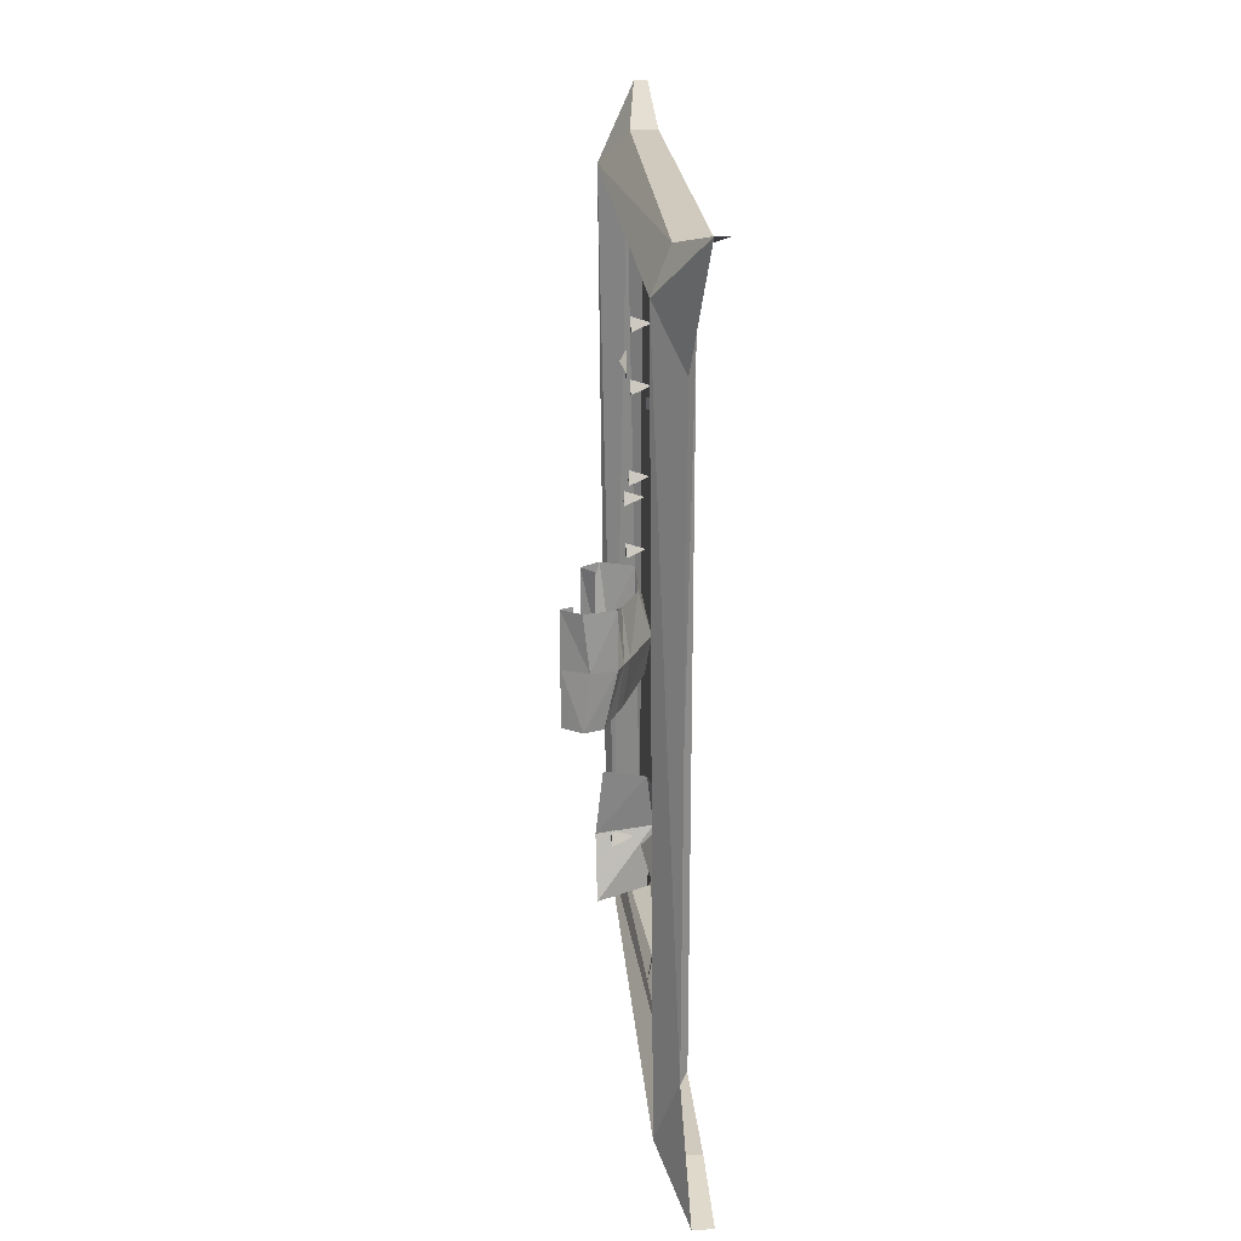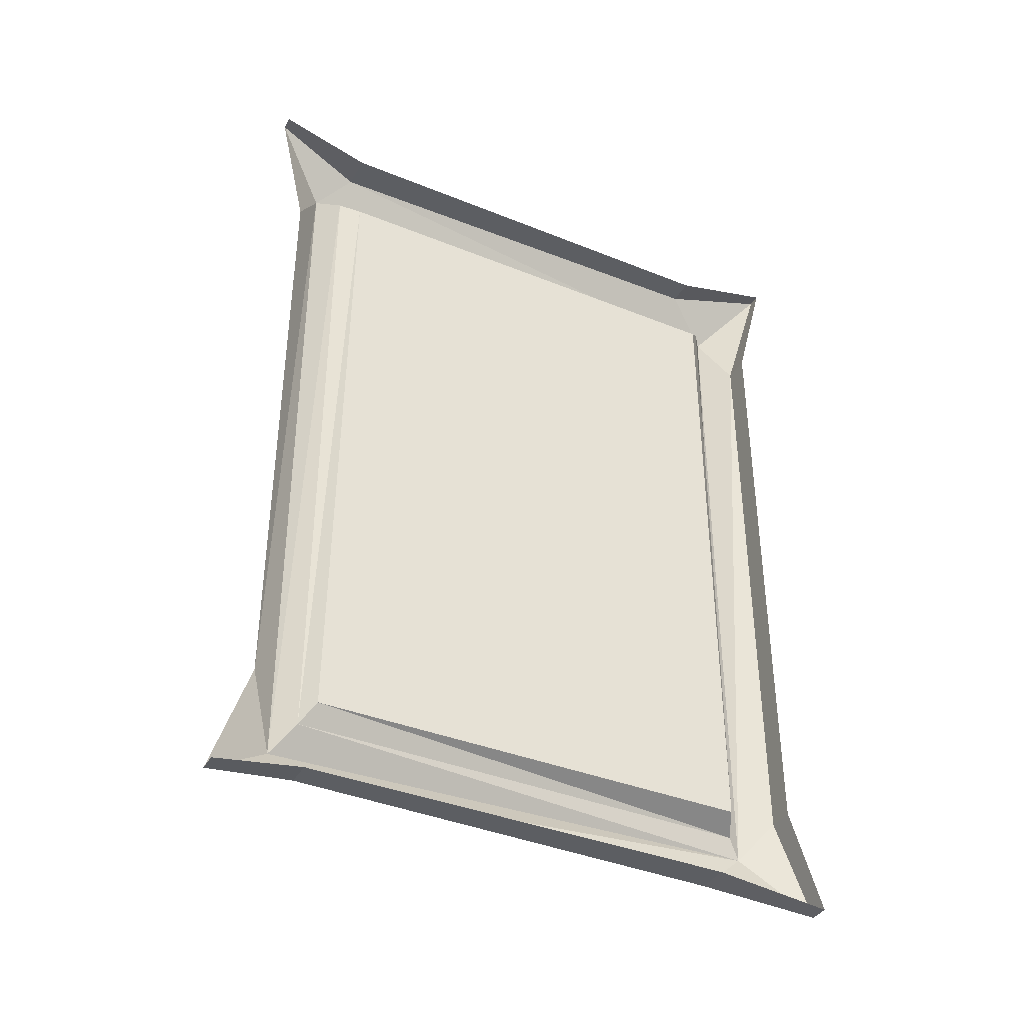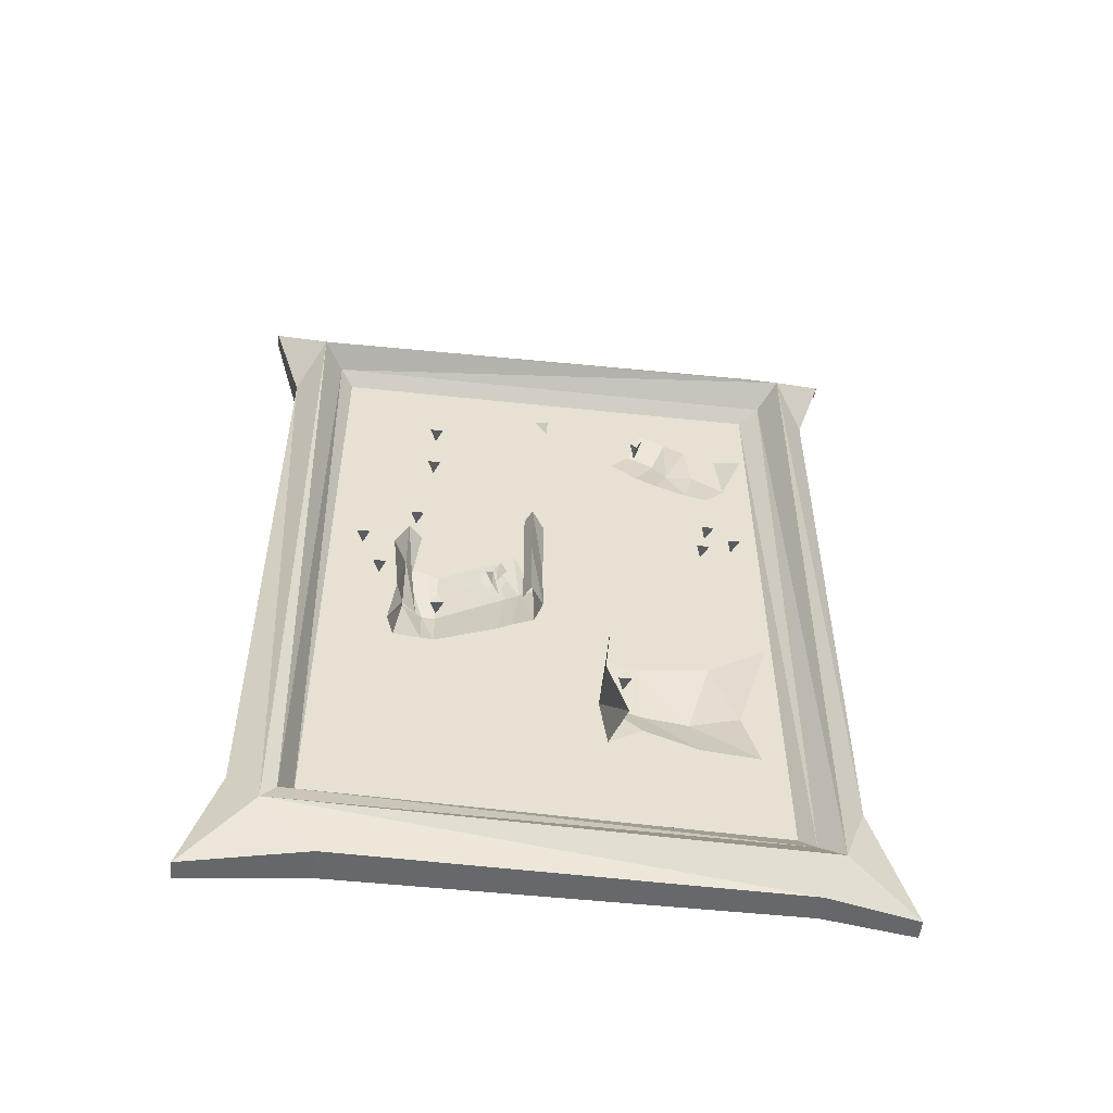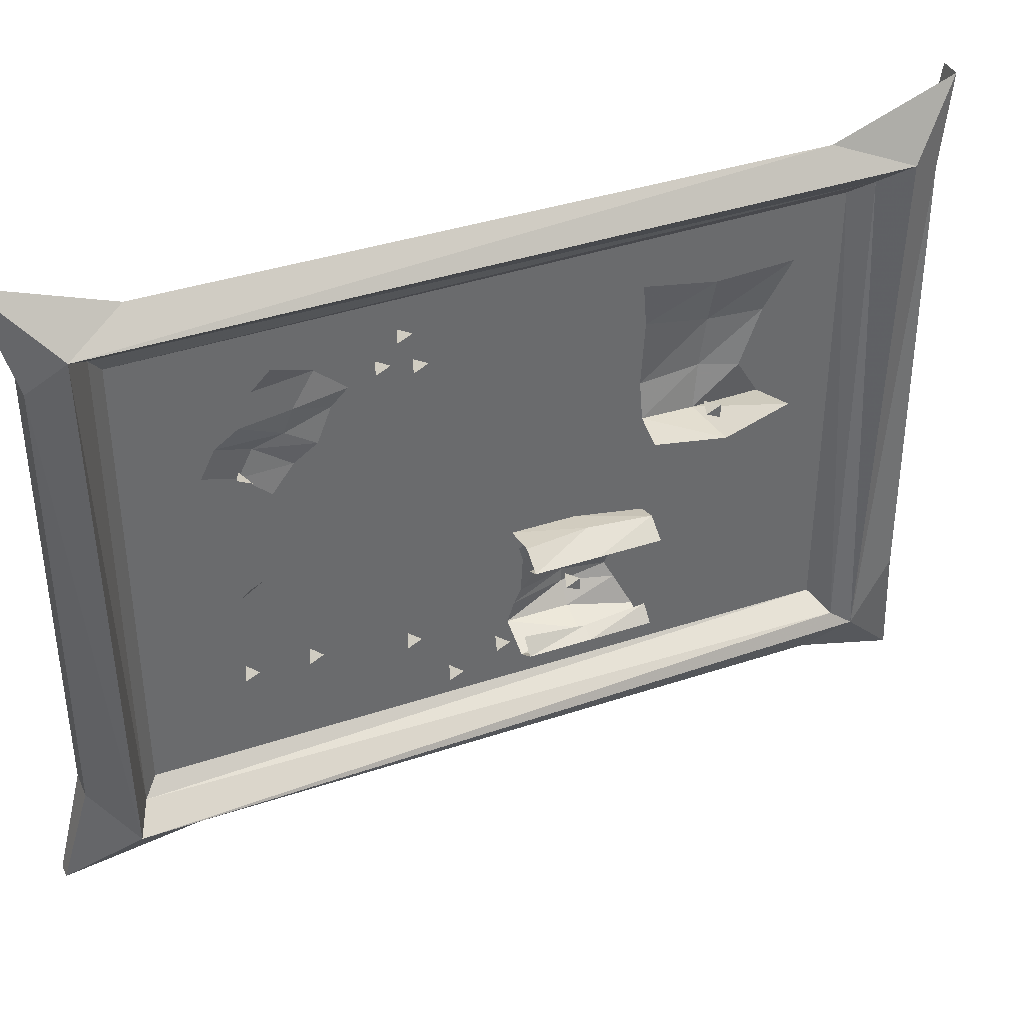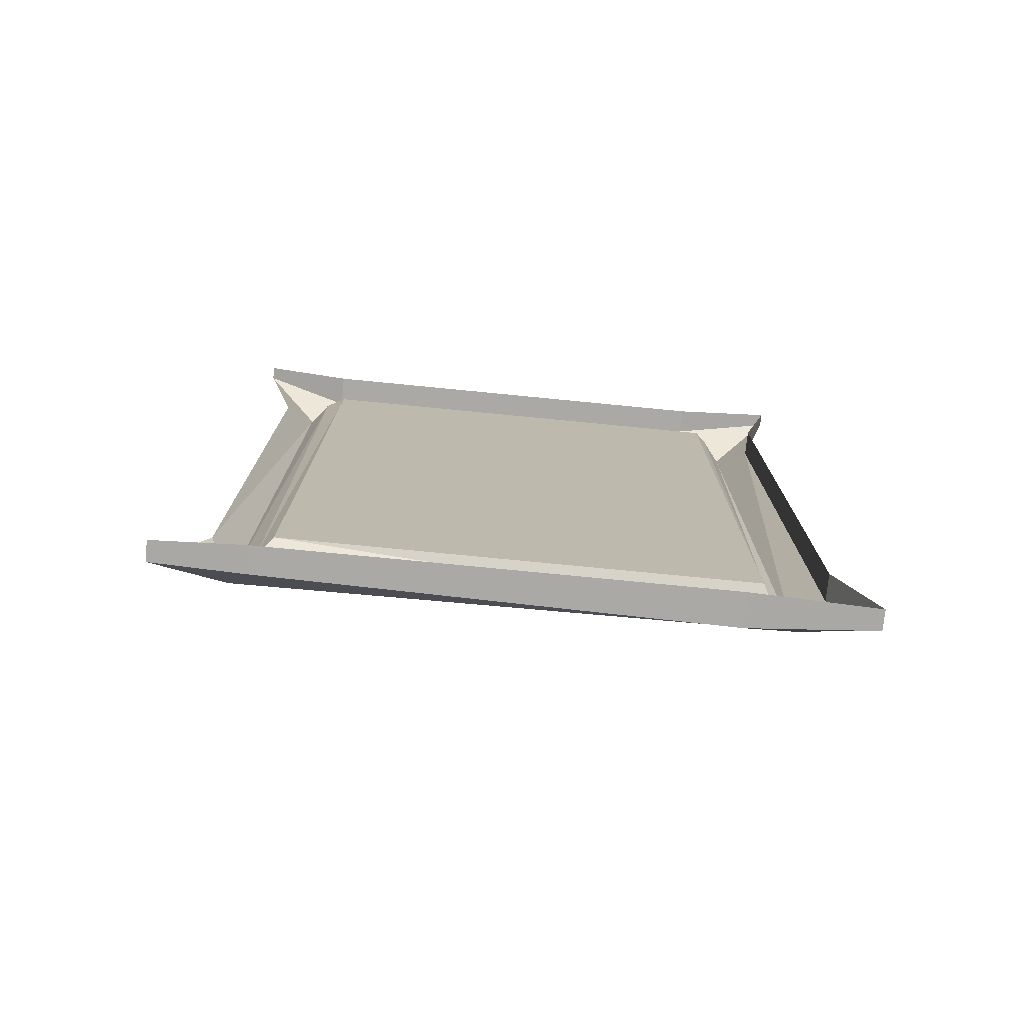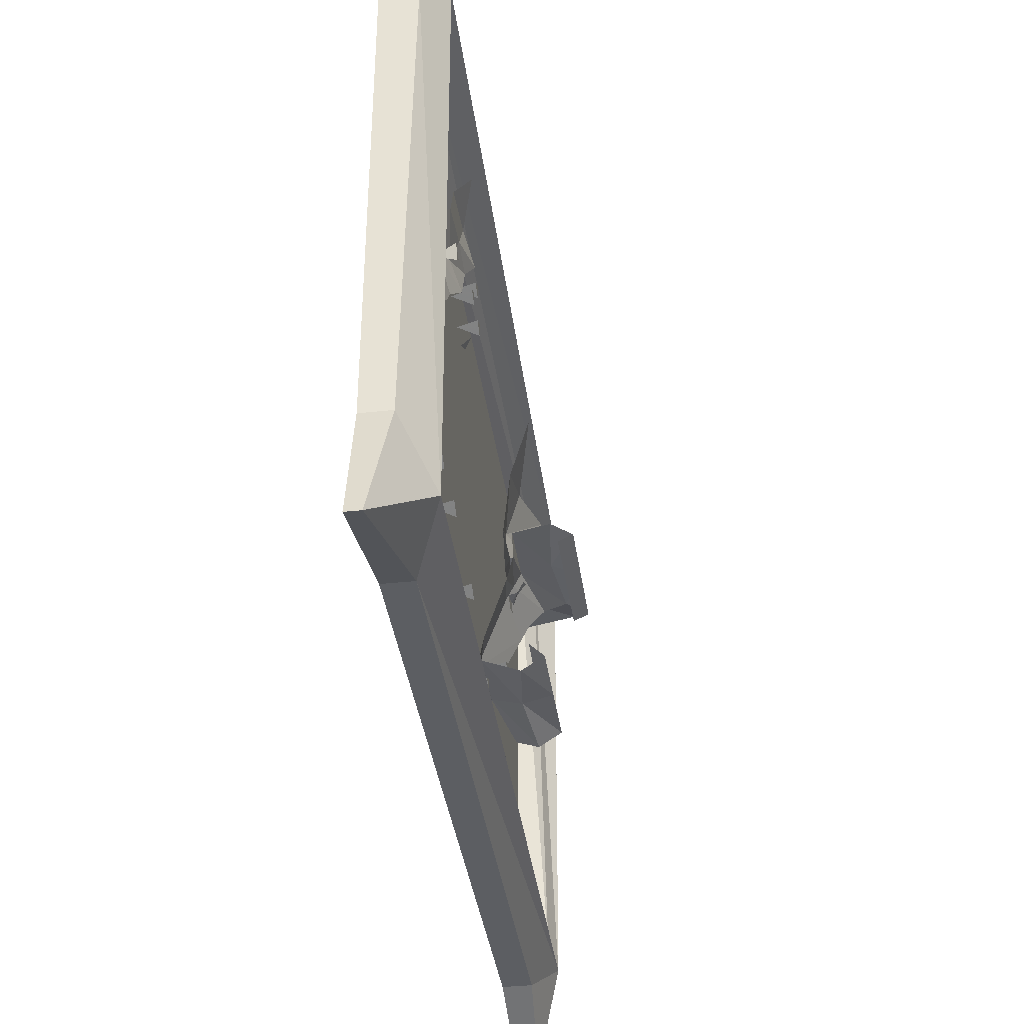
<metadata>
{"format":"obj","ext":"obj","renderer":"f3d","projection":"perspective","resolution":1024,"background":"white","views":[{"elev":22.9,"azim":175.2,"up":"+Z"},{"elev":-38.2,"azim":-117.1,"up":"+Z"},{"elev":-52.3,"azim":83.4,"up":"+Z"},{"elev":38.4,"azim":67.1,"up":"+Y"},{"elev":-75.6,"azim":-95.6,"up":"+Z"},{"elev":-37.9,"azim":7.8,"up":"+Y"}]}
</metadata>
<code>
v -0.4844 -1.547 0.1016
v -0.4609 -1.547 0.1094
v -0.4609 -1.539 0.09375
v -0.4609 -1.555 0.09375
v -0.4375 -1.078 0.4297
v -0.4453 -1.078 -0.4453
v -0.4688 -1.047 -0.3594
v -0.4688 -1.047 0.3672
v -0.4844 -1.008 0.5
v -0.4609 -1.117 0.4688
v -0.4375 -1.688 0.4219
v -0.4688 -1.664 0.4062
v -0.4688 -1.102 0.4062
v -0.4688 -1.102 -0.4141
v -0.4453 -1.68 -0.4297
v -0.4688 -1.102 -0.4844
v -0.4766 -1 -0.5
v -0.5 -1.102 -0.4844
v -0.5 -1 -0.5
v -0.5 -1.117 0.4688
v -0.5 -1.008 0.5
v -0.5 -1.633 0.4688
v -0.4688 -1.633 0.4688
v -0.4844 -1.758 0.5
v -0.4688 -1.719 0.3516
v -0.4531 -1.664 -0.4062
v -0.4844 -1.648 -0.3906
v -0.4844 -1.648 0.3906
v -0.4844 -1.125 0.3906
v -0.4844 -1.117 -0.3906
v -0.4609 -1.617 -0.4844
v -0.5 -1.617 -0.4844
v -0.4766 -1.758 -0.5
v -0.5 -1.758 -0.5
v -0.4688 -1.719 -0.3828
v -0.5 -1.719 -0.3828
v -0.5 -1.719 0.3516
v -0.5 -1.758 0.5
v -0.4453 -1.406 0.2891
v -0.4453 -1.406 0.2578
v -0.4453 -1.391 0.2656
v -0.4375 -1.391 0.2812
v -0.4453 -1.422 0.2734
v -0.4844 -1.531 0.2109
v -0.4609 -1.531 0.2188
v -0.4609 -1.523 0.2031
v -0.4609 -1.539 0.2031
v -0.4688 -1.328 -0.2188
v -0.4609 -1.32 -0.2891
v -0.4062 -1.305 -0.2969
v -0.4062 -1.328 -0.2266
v -0.4609 -1.32 -0.1562
v -0.4141 -1.32 -0.1484
v -0.4609 -1.281 -0.2656
v -0.4766 -1.281 -0.2266
v -0.4688 -1.281 -0.1562
v -0.4766 -1.227 -0.2344
v -0.4609 -1.203 -0.1562
v -0.4609 -1.172 -0.2344
v -0.4375 -1.141 -0.1406
v -0.4609 -1.219 -0.2891
v -0.4453 -1.156 -0.3125
v -0.4453 -1.305 -0.2188
v -0.4219 -1.305 -0.2109
v -0.4219 -1.297 -0.2266
v -0.4219 -1.312 -0.2266
v -0.4844 -1.531 0.2812
v -0.4609 -1.531 0.2891
v -0.4609 -1.523 0.2734
v -0.4609 -1.539 0.2734
v -0.4062 -1.555 -0.07812
v -0.4062 -1.555 -0.1484
v -0.4219 -1.539 -0.1484
v -0.4219 -1.547 -0.07812
v -0.4062 -1.555 -0.007812
v -0.4297 -1.57 -0.007812
v -0.4375 -1.562 -0.07812
v -0.4297 -1.57 -0.1484
v -0.4688 -1.555 -0.07812
v -0.4531 -1.562 -0.1484
v -0.4219 -1.539 -0.007812
v -0.4688 -1.555 -0.007812
v -0.4688 -1.531 -0.1328
v -0.4844 -1.531 -0.07812
v -0.4688 -1.531 -0.01562
v -0.4844 -1.516 -0.07812
v -0.4688 -1.516 -0.02344
v -0.4531 -1.438 -0.07031
v -0.4453 -1.453 -0.01562
v -0.4453 -1.422 -0.07031
v -0.4375 -1.43 -0.007812
v -0.4375 -1.406 -0.07031
v -0.4375 -1.406 0
v -0.4062 -1.398 -0.07031
v -0.3984 -1.398 0
v -0.4766 -1.516 -0.125
v -0.4453 -1.445 -0.1328
v -0.4375 -1.43 -0.1328
v -0.4219 -1.406 -0.1406
v -0.3984 -1.398 -0.1406
v -0.3906 -1.422 -0.07031
v -0.3906 -1.422 -0.1406
v -0.375 -1.414 -0.1406
v -0.375 -1.414 -0.07031
v -0.3906 -1.422 0
v -0.375 -1.414 0
v -0.4453 -1.461 -0.03125
v -0.4453 -1.461 -0.0625
v -0.4453 -1.453 -0.05469
v -0.4375 -1.453 -0.03906
v -0.4453 -1.445 -0.07031
v -0.4375 -1.438 -0.05469
v -0.4453 -1.469 -0.04688
v -0.4766 -1.516 -0.07812
v -0.4531 -1.516 -0.07031
v -0.4531 -1.508 -0.08594
v -0.4531 -1.523 -0.08594
v -0.4297 -1.445 -0.03125
v -0.4297 -1.438 -0.04688
v -0.4844 -1.586 0
v -0.4609 -1.586 0.007812
v -0.4609 -1.578 -0.007812
v -0.4609 -1.594 -0.007812
v -0.4844 -1.609 0.05469
v -0.4609 -1.609 0.0625
v -0.4609 -1.602 0.04688
v -0.4609 -1.617 0.04688
v -0.4844 -1.156 0.1016
v -0.4609 -1.156 0.1094
v -0.4609 -1.148 0.09375
v -0.4609 -1.164 0.09375
v -0.4844 -1.195 0.08594
v -0.4609 -1.195 0.09375
v -0.4609 -1.188 0.07812
v -0.4609 -1.203 0.07812
v -0.4844 -1.188 0.125
v -0.4609 -1.188 0.1328
v -0.4609 -1.18 0.1172
v -0.4609 -1.195 0.1172
v -0.4766 -1.281 0.2734
v -0.4688 -1.305 0.2422
v -0.4688 -1.273 0.2188
v -0.4766 -1.25 0.2578
v -0.4688 -1.266 0.3125
v -0.4688 -1.234 0.2969
v -0.4688 -1.234 0.2266
v -0.4609 -1.211 0.2734
v -0.4609 -1.203 0.2188
v -0.4609 -1.172 0.2578
v -0.4609 -1.164 0.1953
v -0.4453 -1.141 0.2422
v -0.4609 -1.25 0.1953
v -0.4609 -1.211 0.1797
v -0.4531 -1.188 0.1641
v -0.4766 -1.273 0.2734
v -0.4531 -1.266 0.2812
v -0.4531 -1.273 0.2656
v -0.4531 -1.281 0.2734
f 1 2 3
f 1 3 4
f 1 4 2
f 2 4 3
f 44 45 46
f 44 46 47
f 44 47 45
f 45 47 46
f 63 64 65
f 63 65 66
f 63 66 64
f 64 66 65
f 67 68 69
f 67 69 70
f 67 70 68
f 68 70 69
f 114 115 116
f 114 116 117
f 114 117 115
f 115 117 116
f 120 121 122
f 120 122 123
f 120 123 121
f 121 123 122
f 124 125 126
f 124 126 127
f 124 127 125
f 125 127 126
f 128 129 130
f 128 130 131
f 128 131 129
f 129 131 130
f 132 133 134
f 132 134 135
f 132 135 133
f 133 135 134
f 136 137 138
f 136 138 139
f 136 139 137
f 137 139 138
f 155 156 157
f 155 157 158
f 155 158 156
f 156 158 157
f 5 6 7
f 5 7 8
f 5 10 11
f 6 15 16
f 11 10 23
f 11 25 15
f 16 15 31
f 25 35 15
f 5 8 9
f 5 9 10
f 6 16 17
f 6 17 7
f 16 18 19
f 16 19 17
f 20 10 9
f 20 9 21
f 11 23 24
f 11 24 25
f 12 26 27
f 12 27 28
f 12 28 13
f 13 28 29
f 13 29 14
f 14 29 30
f 14 30 26
f 32 31 33
f 32 33 34
f 34 33 35
f 34 35 36
f 37 25 24
f 37 24 38
f 38 24 23
f 38 23 22
f 15 35 33
f 15 33 31
f 30 27 26
f 5 11 12
f 5 12 13
f 5 13 6
f 6 13 14
f 6 14 15
f 11 15 26
f 11 26 12
f 14 26 15
f 22 23 10
f 22 10 20
f 16 31 18
f 18 31 32
f 36 35 37
f 37 35 25
f 27 30 28
f 28 30 29
f 39 40 41
f 39 41 42
f 43 40 39
f 107 108 109
f 107 109 110
f 113 108 107
f 118 110 109
f 118 109 119
f 48 49 50
f 48 50 51
f 48 49 54
f 48 54 55
f 55 54 61
f 55 61 57
f 57 61 62
f 57 62 59
f 71 72 73
f 71 73 74
f 71 74 75
f 75 74 81
f 79 80 83
f 79 83 84
f 79 84 82
f 82 84 85
f 91 90 92
f 91 92 93
f 93 92 94
f 93 94 95
f 90 98 99
f 90 99 92
f 92 99 100
f 92 100 94
f 106 104 94
f 106 94 95
f 104 103 100
f 104 100 94
f 48 51 52
f 52 51 53
f 48 55 52
f 52 55 56
f 56 55 57
f 56 57 58
f 58 57 59
f 58 59 60
f 71 75 76
f 71 76 77
f 71 77 72
f 72 77 78
f 78 77 79
f 78 79 80
f 82 79 77
f 82 77 76
f 87 86 88
f 87 88 89
f 86 96 97
f 86 97 88
f 101 102 103
f 101 103 104
f 101 104 105
f 105 104 106
f 140 143 144
f 144 143 145
f 145 143 146
f 145 146 147
f 147 146 148
f 147 148 149
f 149 148 150
f 149 150 151
f 85 84 86
f 85 86 87
f 89 88 90
f 89 90 91
f 84 83 96
f 84 96 86
f 88 97 98
f 88 98 90
f 110 109 111
f 110 111 112
f 140 141 142
f 140 142 143
f 143 142 152
f 143 152 146
f 146 152 153
f 146 153 148
f 148 153 154
f 148 154 150

</code>
